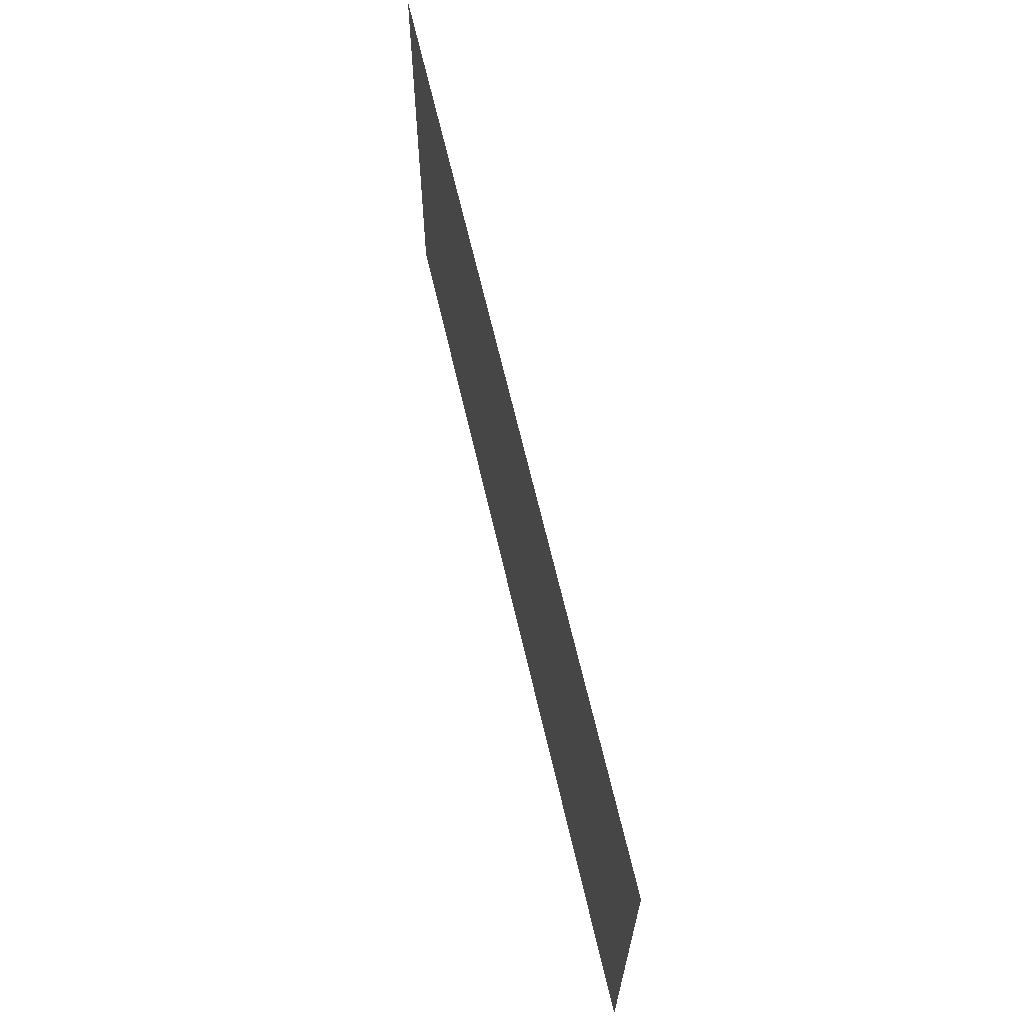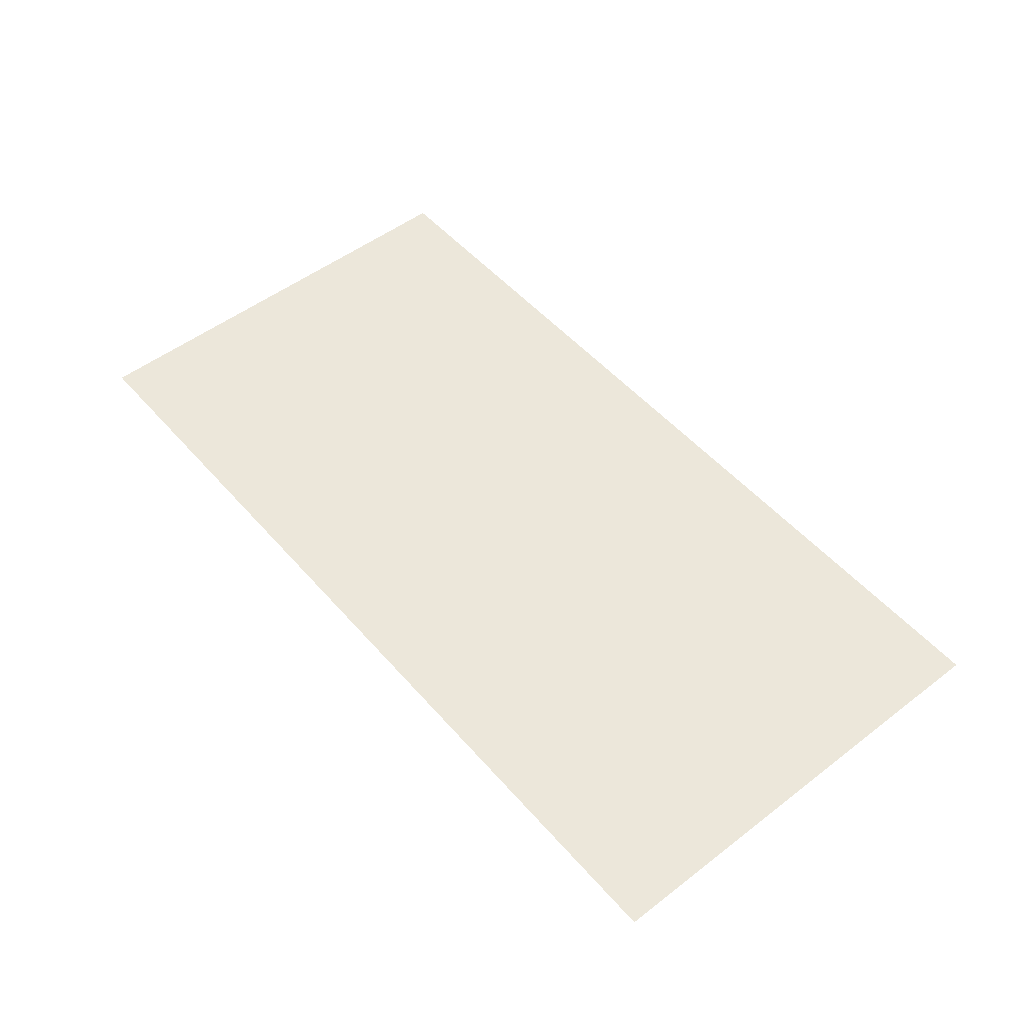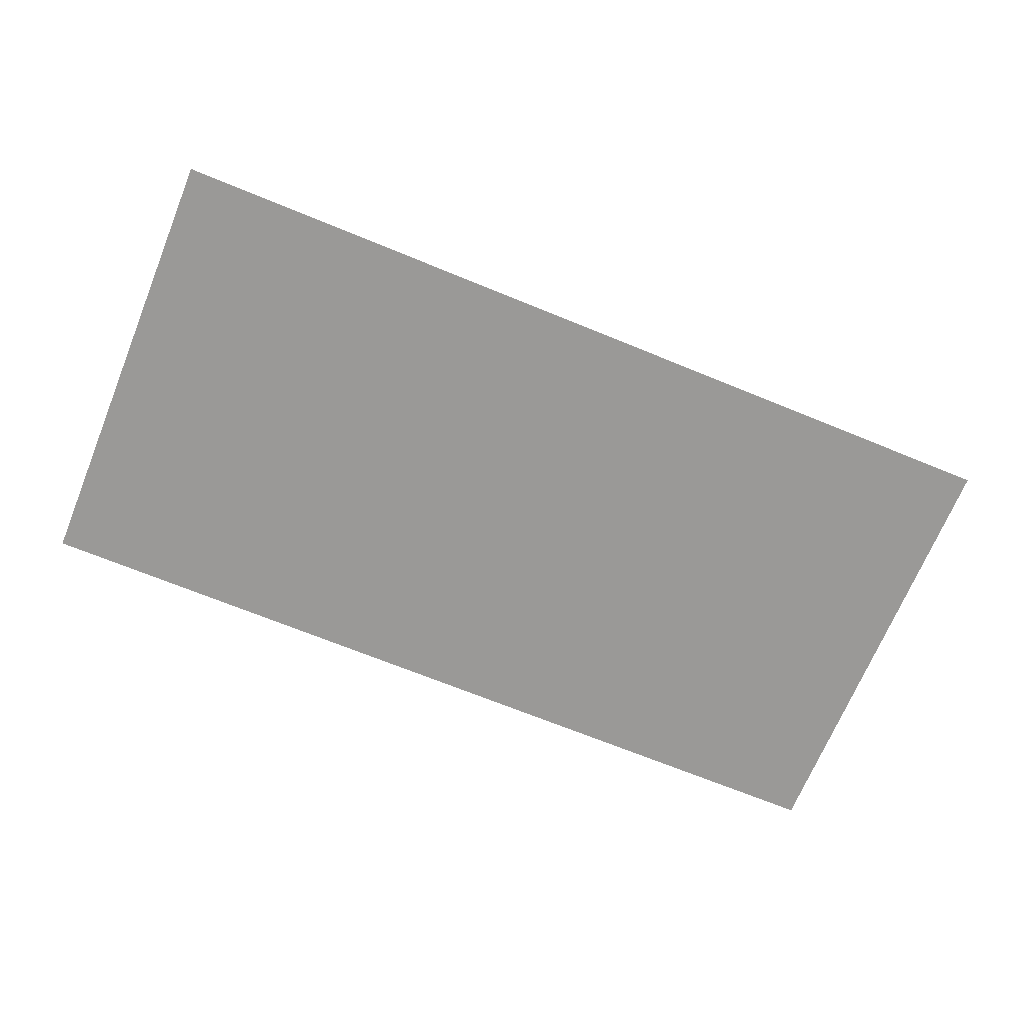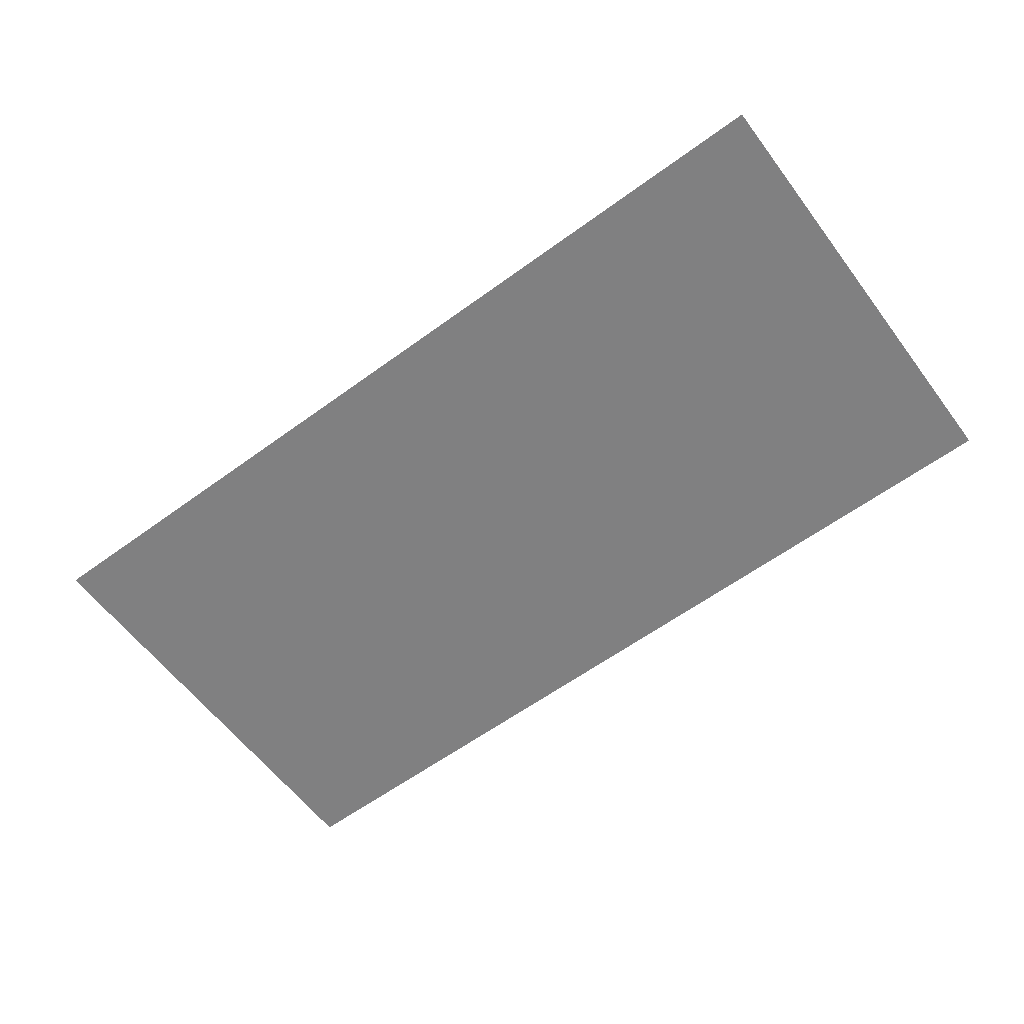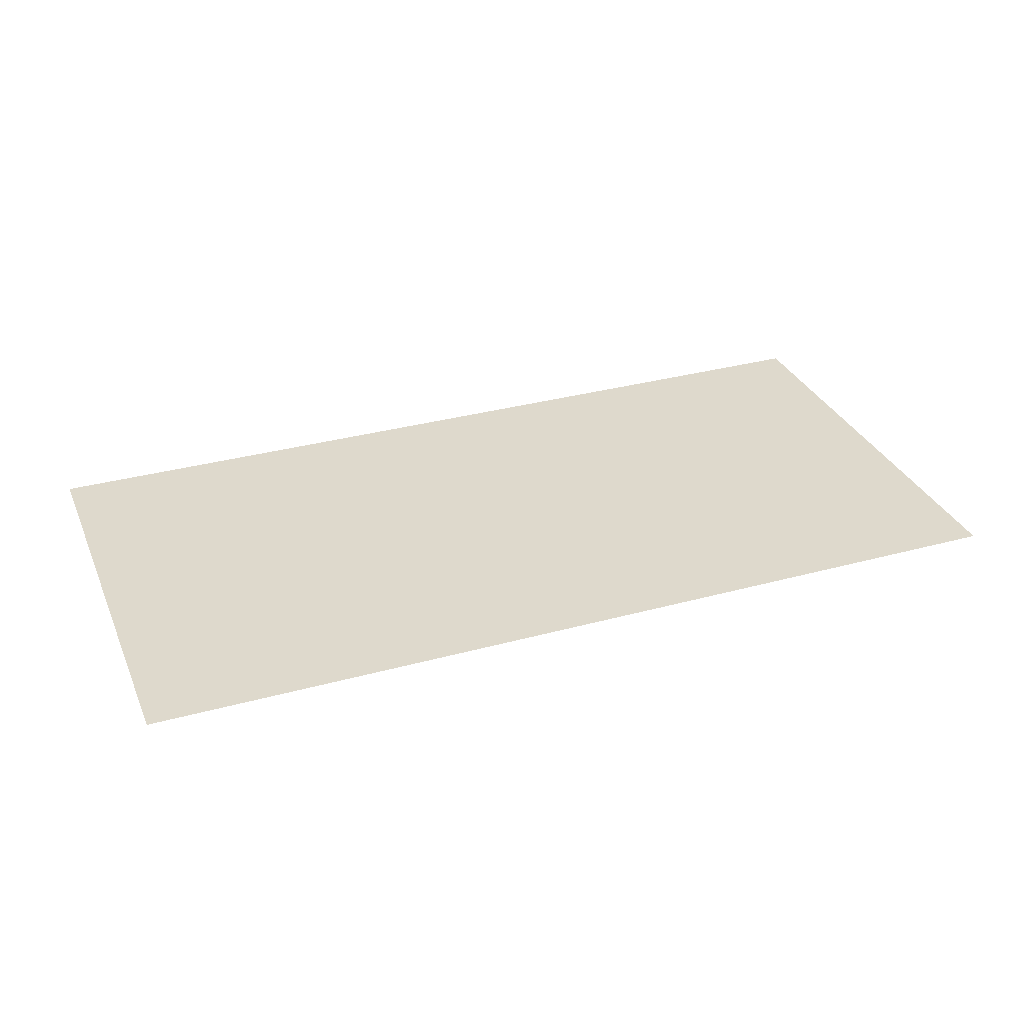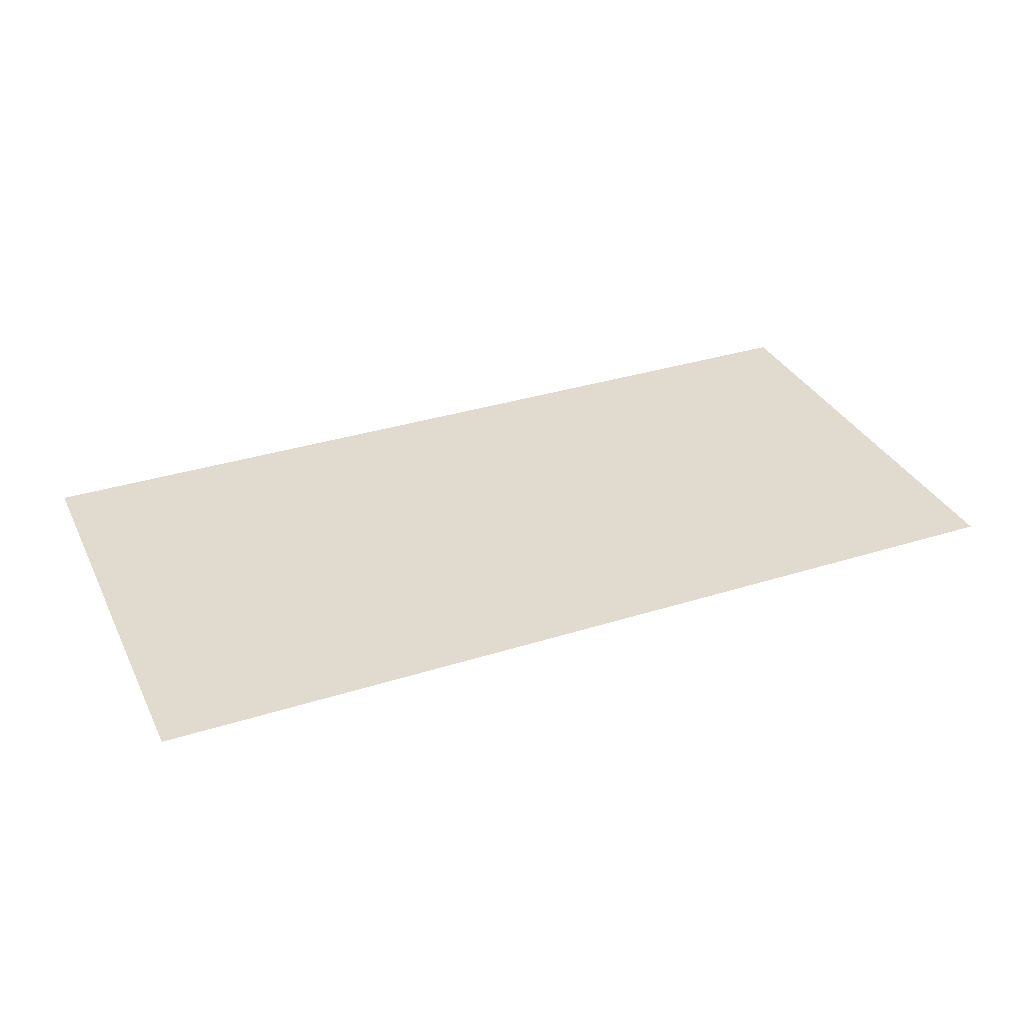
<metadata>
{"format":"obj","ext":"obj","renderer":"f3d","projection":"perspective","resolution":1024,"background":"white","views":[{"elev":64.9,"azim":77.1,"up":"+Y"},{"elev":51.5,"azim":50.3,"up":"+Z"},{"elev":-69.0,"azim":157.7,"up":"+Z"},{"elev":-60.1,"azim":36.8,"up":"+Z"},{"elev":32.2,"azim":159.0,"up":"+Z"},{"elev":33.6,"azim":-23.3,"up":"+Z"}]}
</metadata>
<code>
v -112 -176 0
v -128 -176 0
v -128 -160 0
v -112 -160 0
v -128 -176 0
v -144 -176 0
v -144 -160 0
v -128 -160 0
g lab7_mesh_0005
f 1 2 3 4
f 5 6 7 8

</code>
